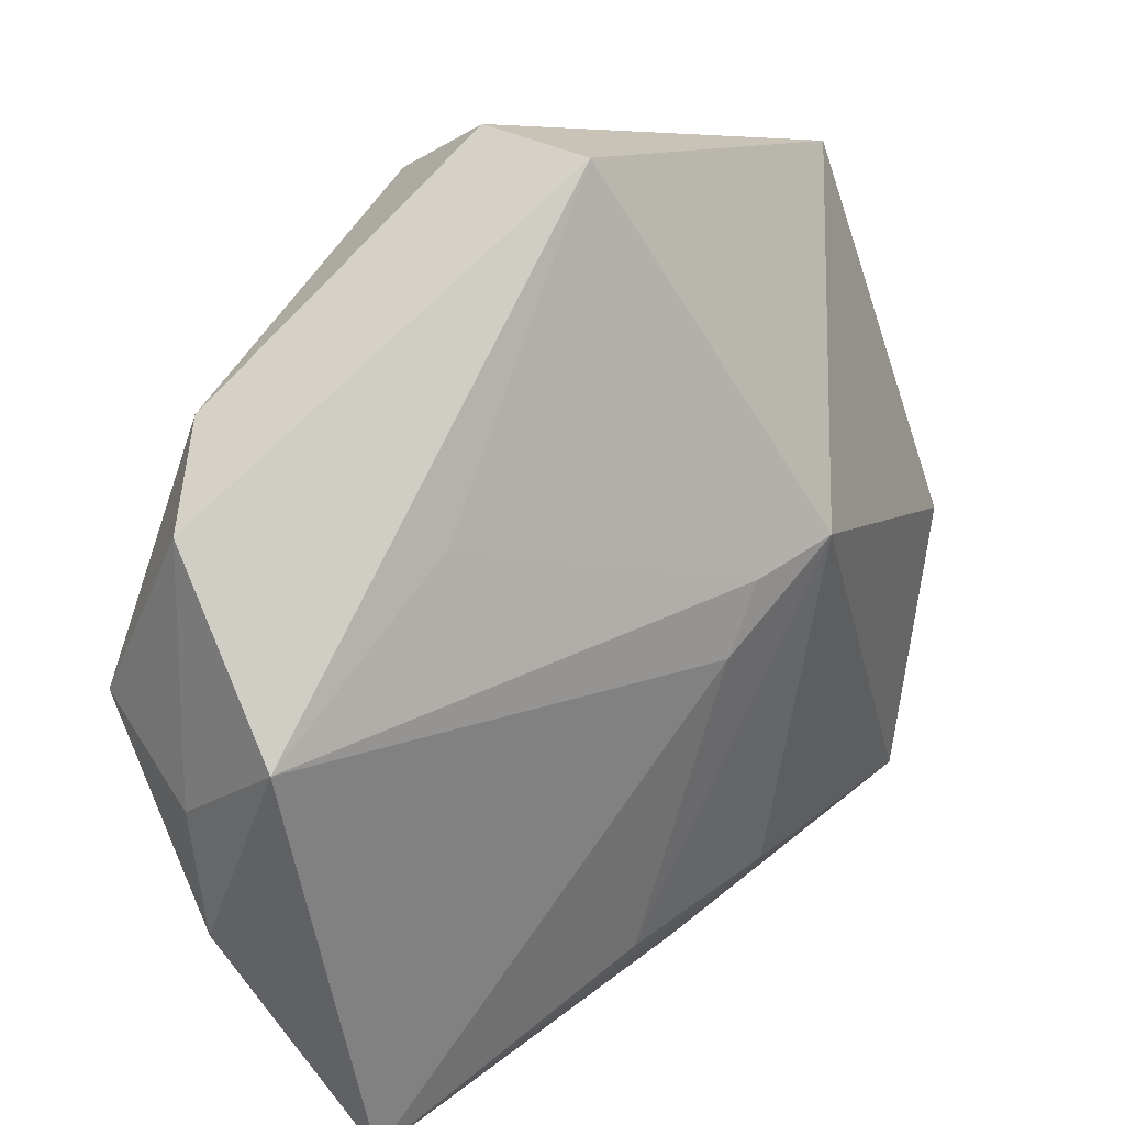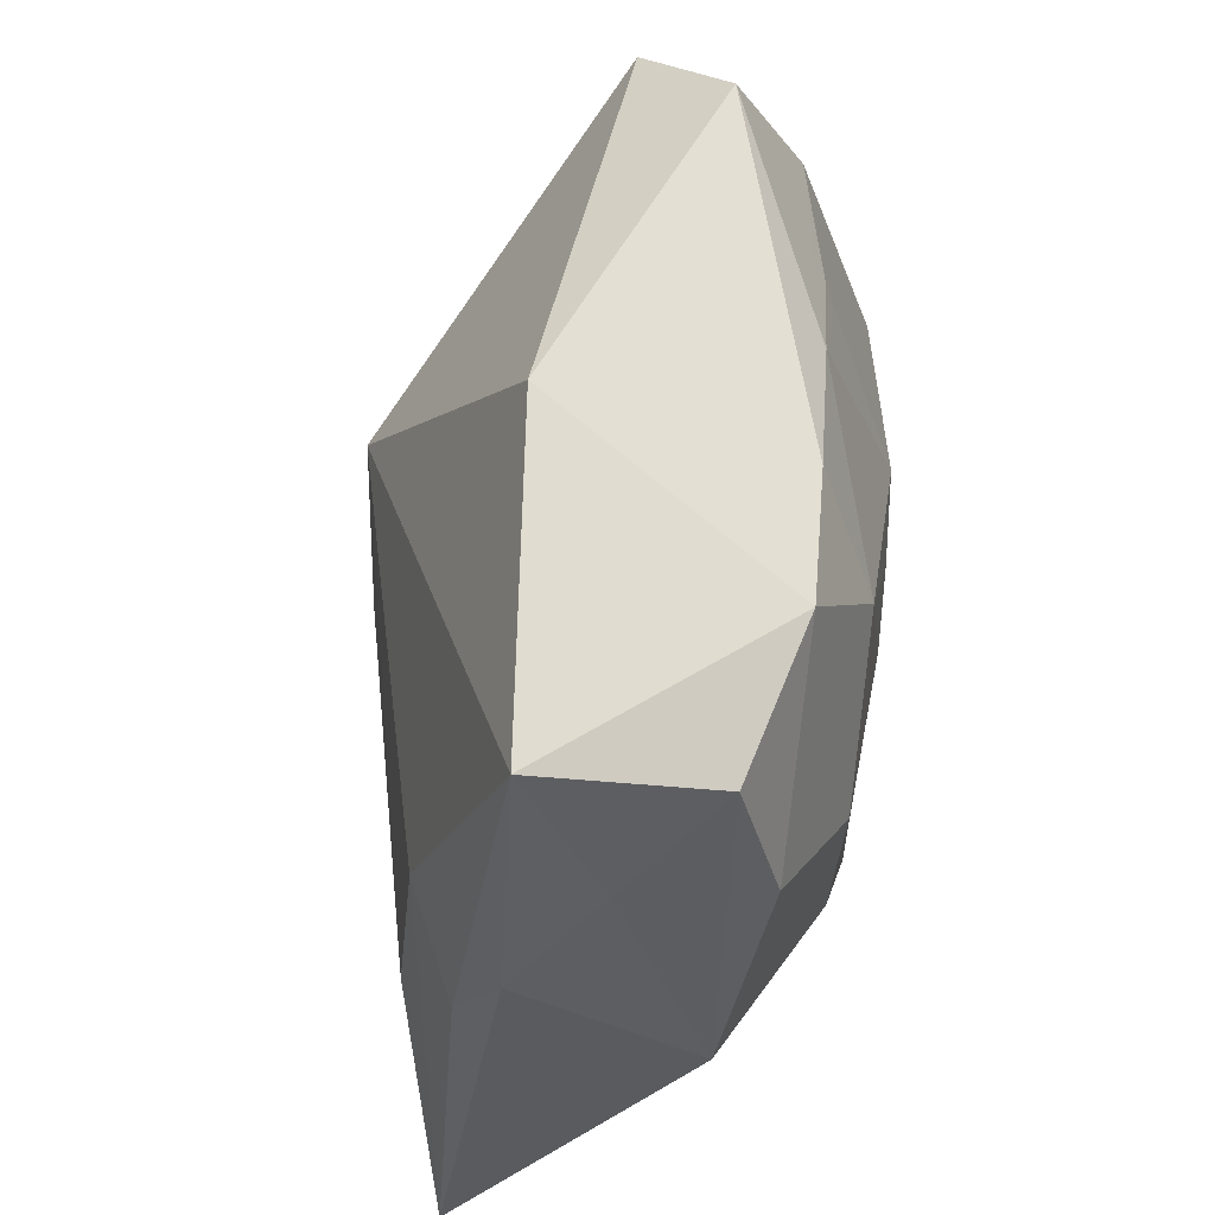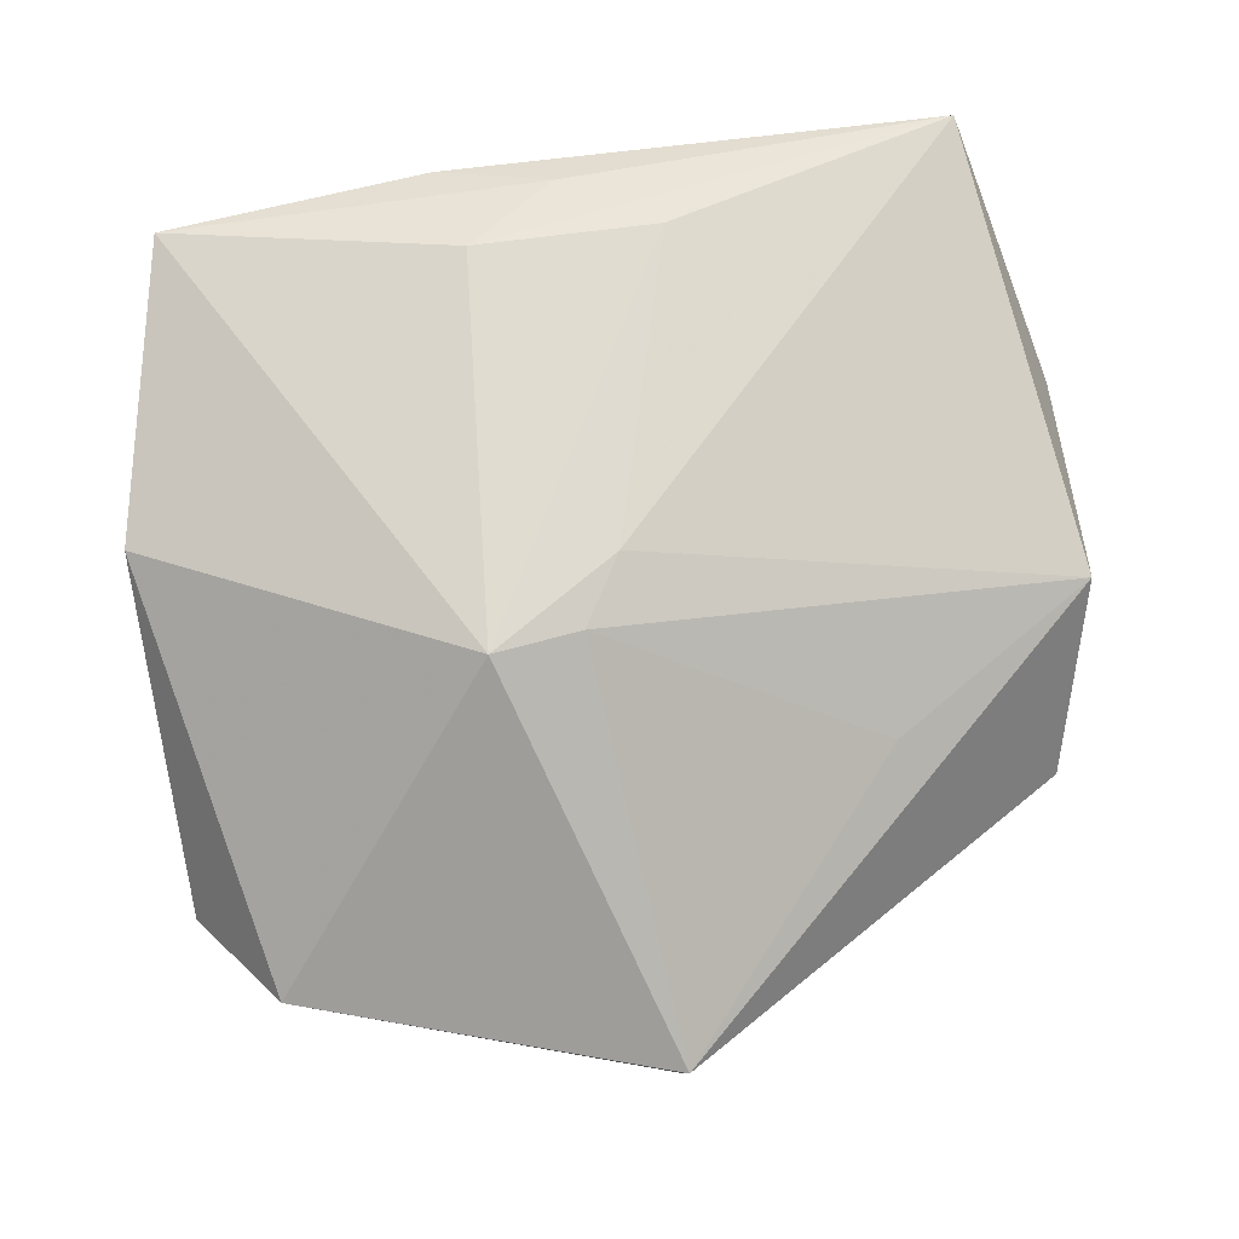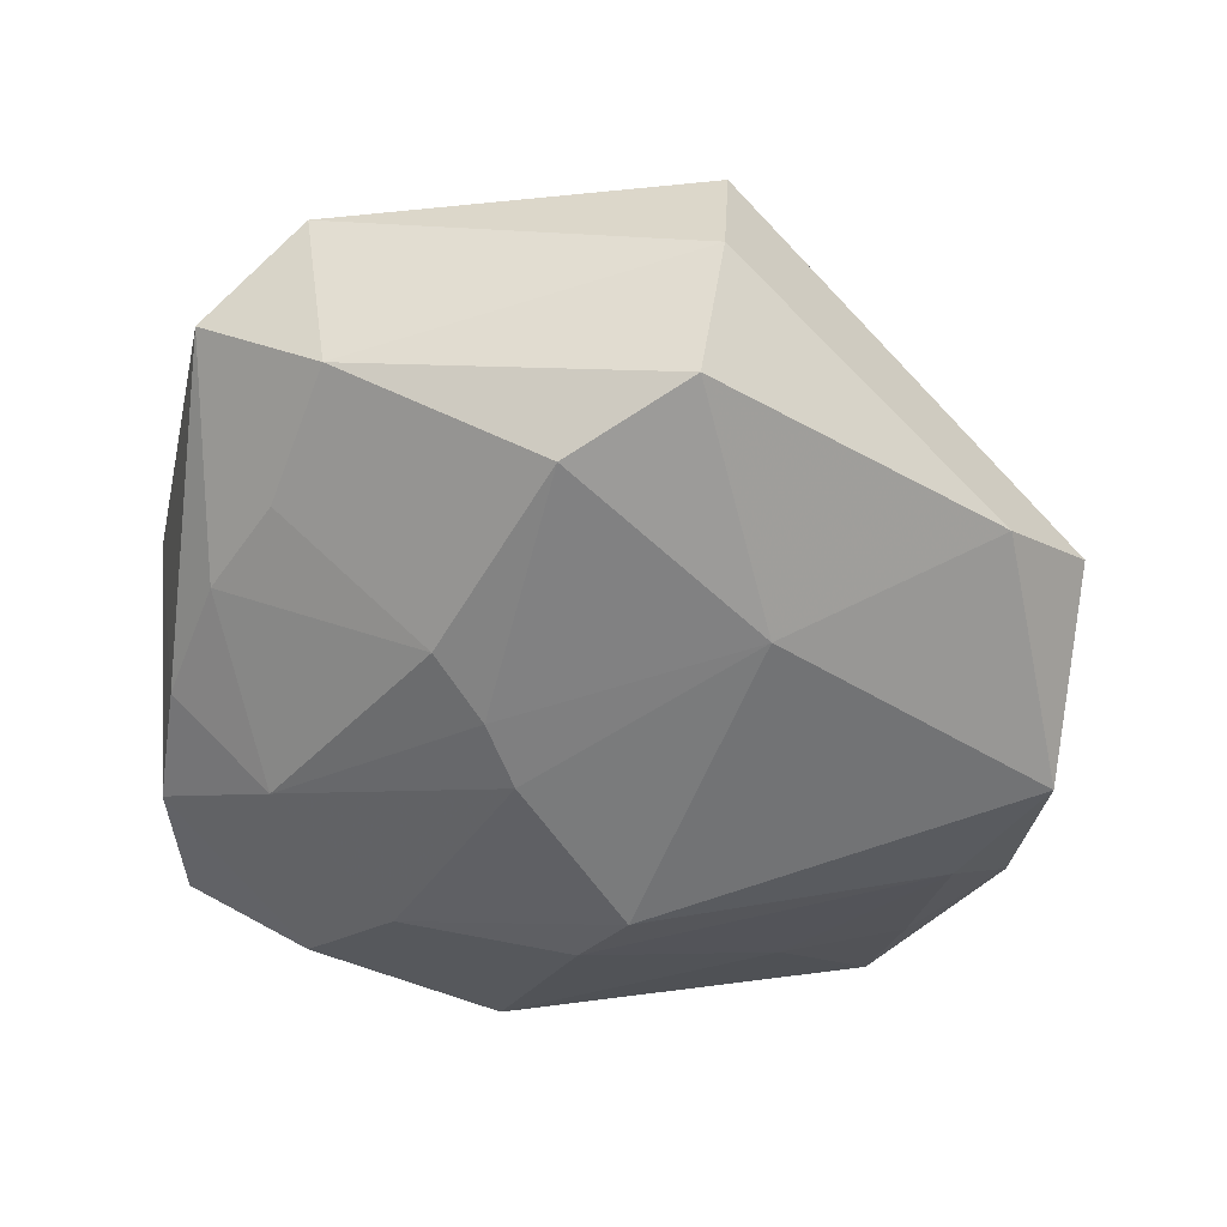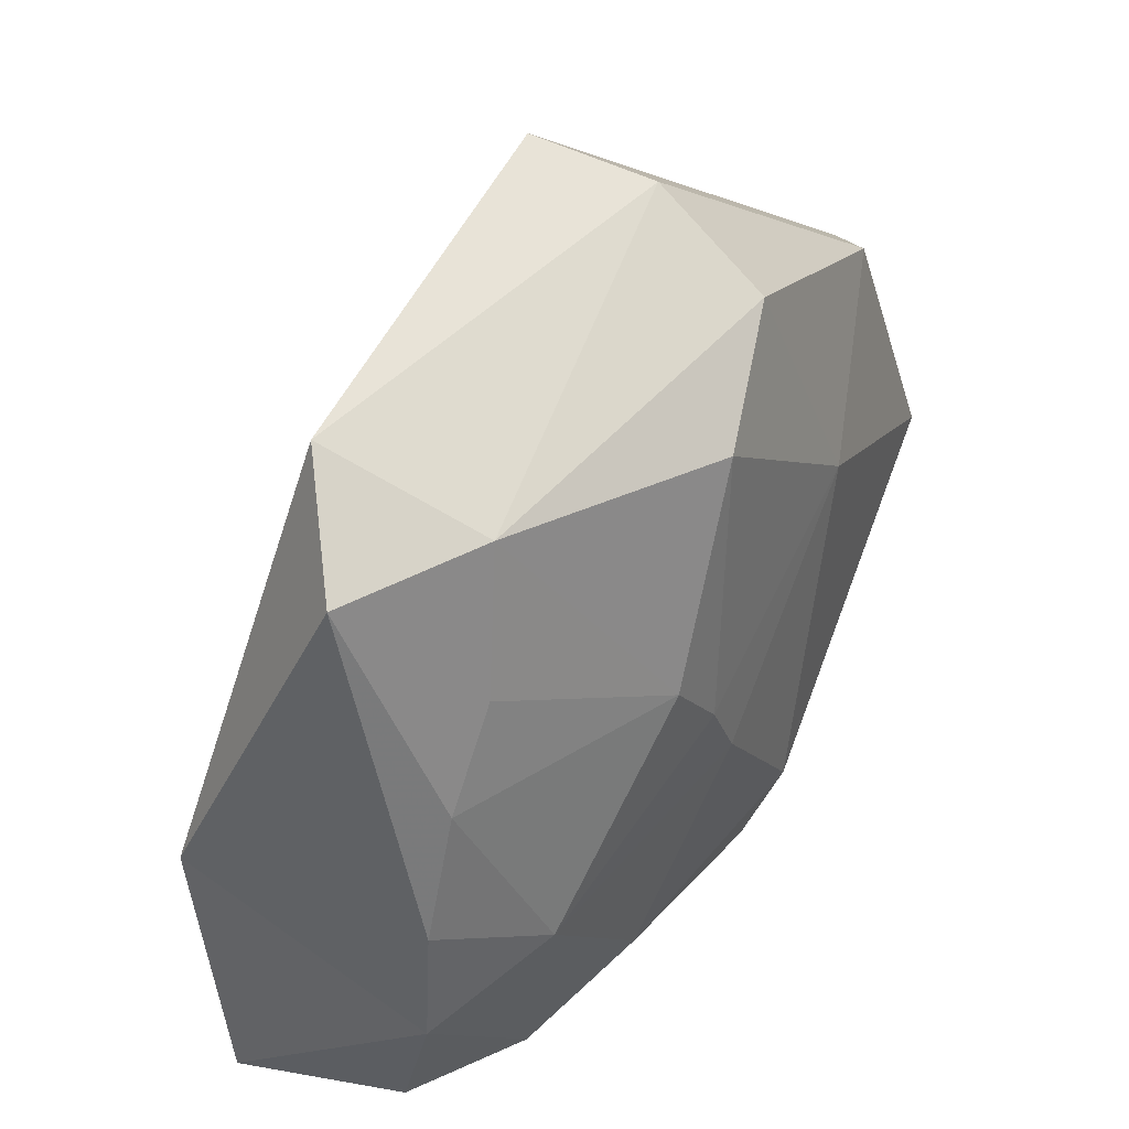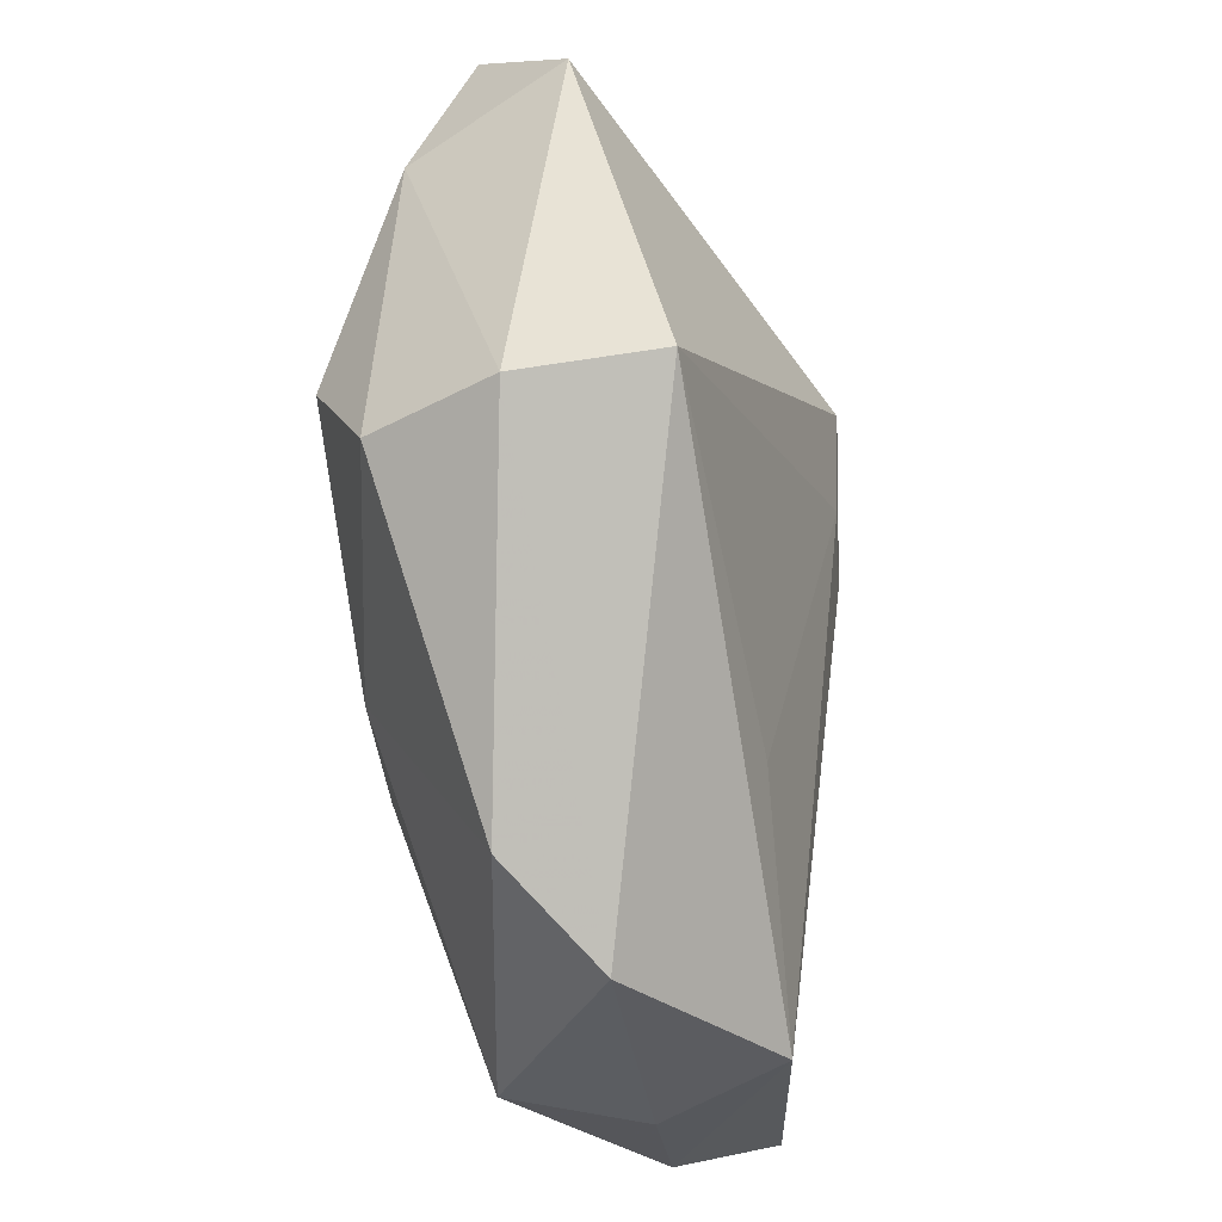
<metadata>
{"format":"obj","ext":"obj","renderer":"f3d","projection":"perspective","resolution":1024,"background":"white","views":[{"elev":31.9,"azim":-48.0,"up":"+Y"},{"elev":-31.6,"azim":81.6,"up":"+Y"},{"elev":77.6,"azim":173.8,"up":"+Z"},{"elev":-60.4,"azim":168.5,"up":"+Z"},{"elev":36.1,"azim":121.0,"up":"+Y"},{"elev":61.9,"azim":-100.1,"up":"+Y"}]}
</metadata>
<code>
v -0.035 -0.009864 -0.01116
v 0.03493 -0.01811 -0.007629
v -0.03917 0.02013 -0.005515
v 0.02197 -0.03445 0.004431
v 0.009662 0.009524 0.02193
v 0.01441 0.007995 -0.01903
v -0.006771 -0.01567 -0.01873
v 0.01061 -0.0365 0.01056
v 0.03329 0.004992 -0.009662
v -0.03566 -0.03691 0.01039
v 0.03053 0.03375 0.003573
v -0.04261 -0.01497 -0.001099
v 0.00818 -0.02688 0.01716
v 0.001706 0.007996 0.02032
v -0.008757 -0.02744 0.01633
v -0.01227 0.01471 -0.01956
v 0.007732 0.0272 -0.01956
v -0.04269 -0.003027 -0.002659
v 0.02934 0.01426 -0.01082
v 0.03804 0.02517 -0.002596
v 0.005418 -0.003295 -0.01948
v 0.01986 -0.03208 -0.007786
v 0.01298 -0.02234 -0.01464
v 0.03541 -0.00676 -0.008486
v -0.03567 -0.02468 0.0004882
v -0.003119 0.04344 0.005552
v -0.02346 -0.0263 -0.004255
v -0.002589 0.04271 -0.006763
v 0.02708 0.02755 -0.01006
v -0.003383 -0.02145 -0.01642
v 0.03954 -0.004664 0.01271
v 0.03501 -0.0326 0.01284
v -0.04227 0.005377 0.007633
v -0.001859 0.0357 -0.01688
v -0.03042 0.02493 -0.01239
v 0.0001199 -0.03361 0.01308
v -0.001787 0.001654 0.02017
v 0.001049 -0.03691 -0.006213
v 0.009054 0.00244 -0.01956
v 0.0255 -0.01151 -0.01415
v 0.0316 -0.03086 -0.002731
v -0.04024 0.00238 -0.01434
v -0.02365 0.01784 0.008935
f 10 33 12
f 5 11 26
f 26 11 28
f 3 26 28
f 33 26 3
f 12 33 18
f 18 42 12
f 33 3 18
f 18 3 42
f 28 11 29
f 29 11 20
f 25 10 12
f 33 10 37
f 37 15 5
f 10 15 37
f 20 11 31
f 31 11 5
f 43 26 33
f 42 3 35
f 35 3 28
f 28 29 34
f 34 29 17
f 34 35 28
f 12 42 1
f 1 25 12
f 1 42 7
f 13 10 36
f 13 15 10
f 5 15 13
f 14 37 5
f 33 37 14
f 14 43 33
f 5 26 14
f 26 43 14
f 17 29 6
f 6 39 17
f 10 25 27
f 27 38 10
f 25 1 27
f 32 13 36
f 41 2 32
f 2 31 32
f 32 31 5
f 5 13 32
f 42 35 16
f 35 34 16
f 16 34 17
f 7 42 16
f 17 39 16
f 22 2 41
f 22 23 2
f 41 38 22
f 38 23 22
f 7 23 30
f 30 23 38
f 38 27 30
f 30 1 7
f 30 27 1
f 9 29 20
f 4 38 41
f 41 32 4
f 7 16 21
f 21 16 39
f 21 23 7
f 19 6 29
f 29 9 19
f 19 9 6
f 6 9 40
f 2 23 40
f 39 6 40
f 40 21 39
f 23 21 40
f 8 4 32
f 36 10 8
f 8 32 36
f 10 38 8
f 38 4 8
f 2 40 24
f 24 40 9
f 24 9 20
f 20 31 24
f 24 31 2

</code>
